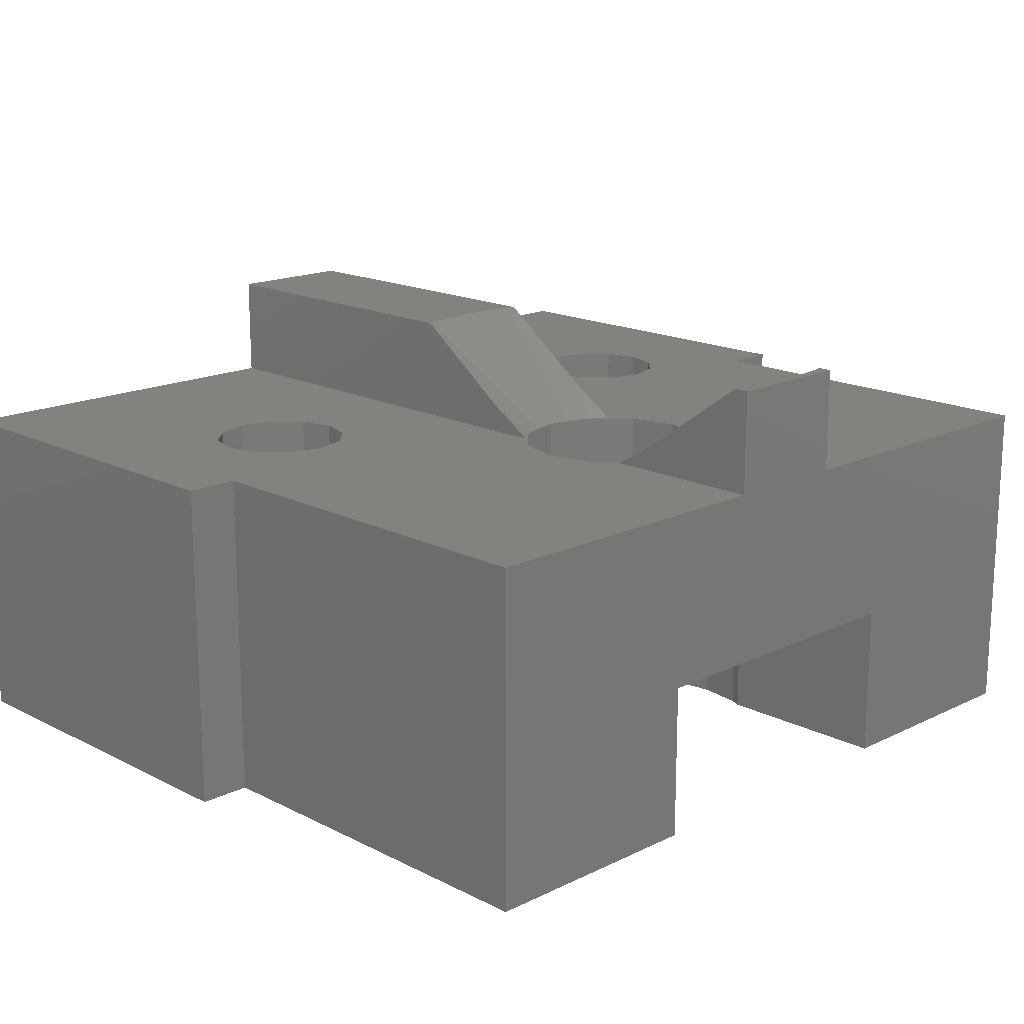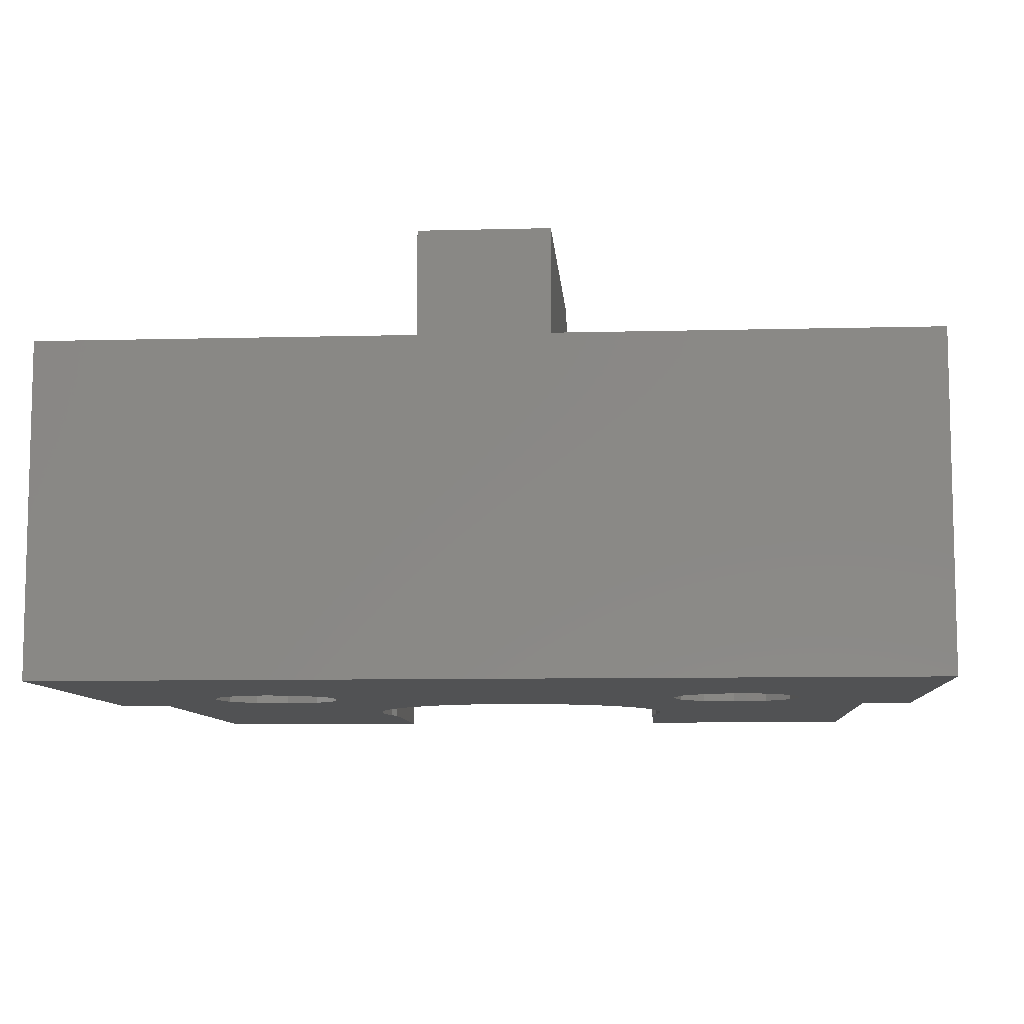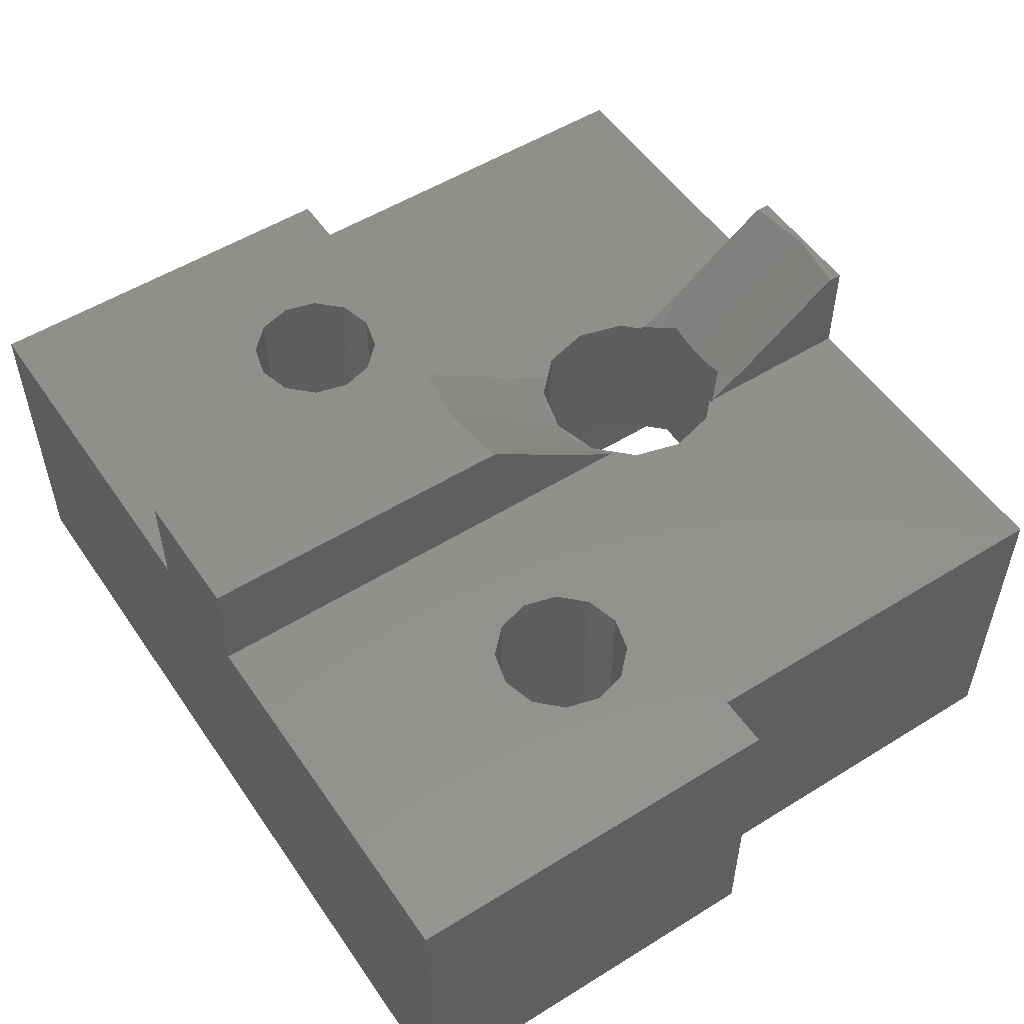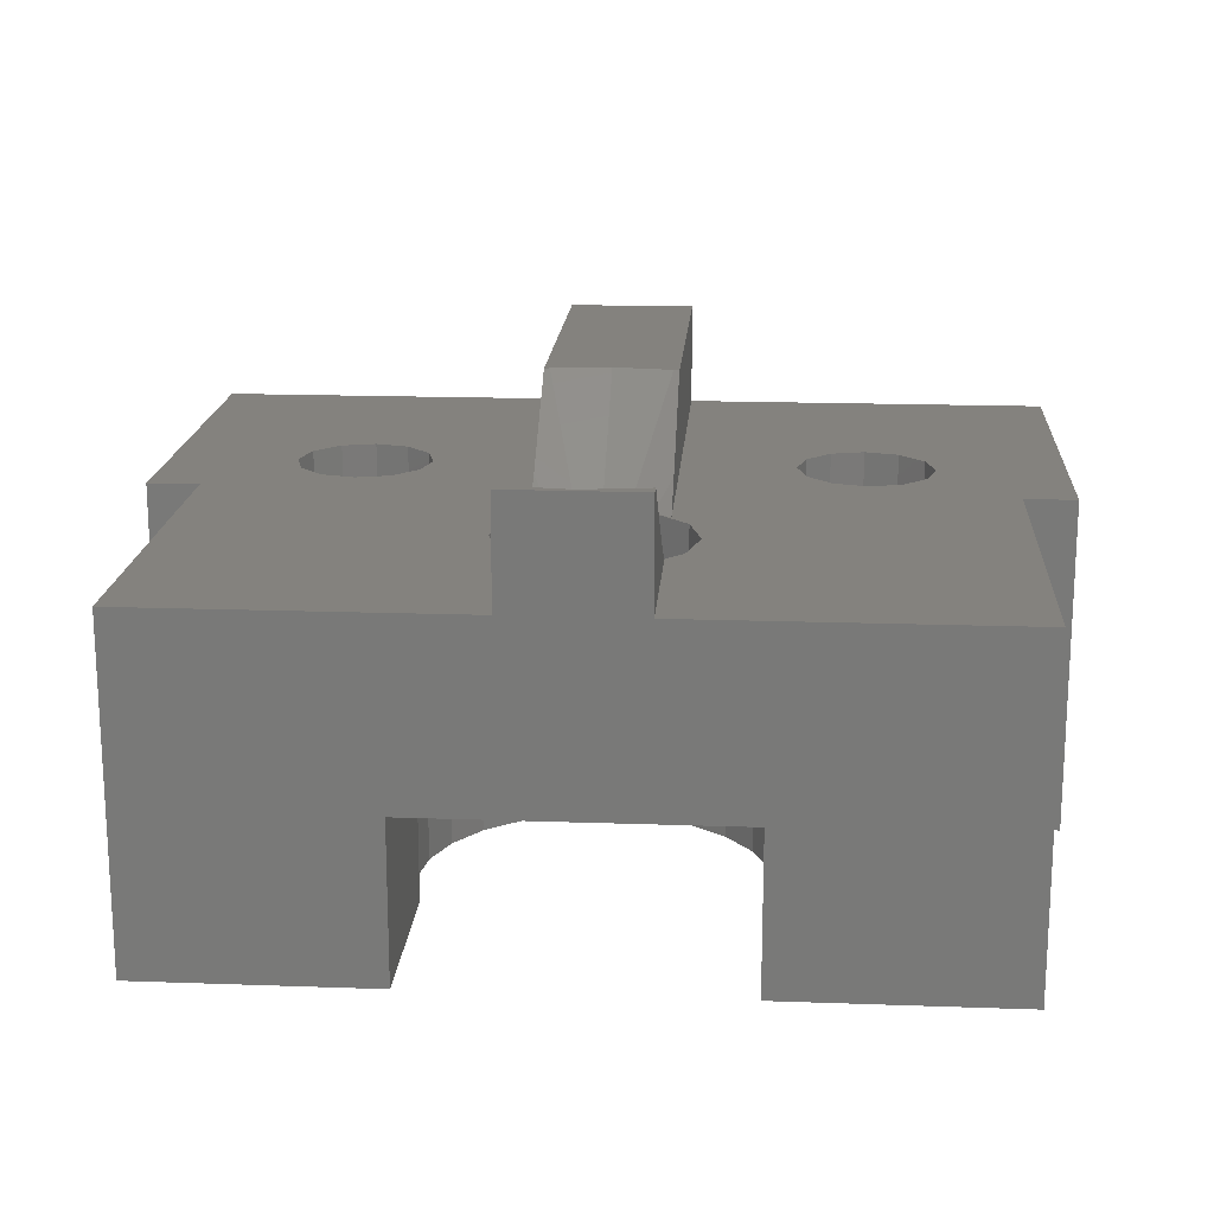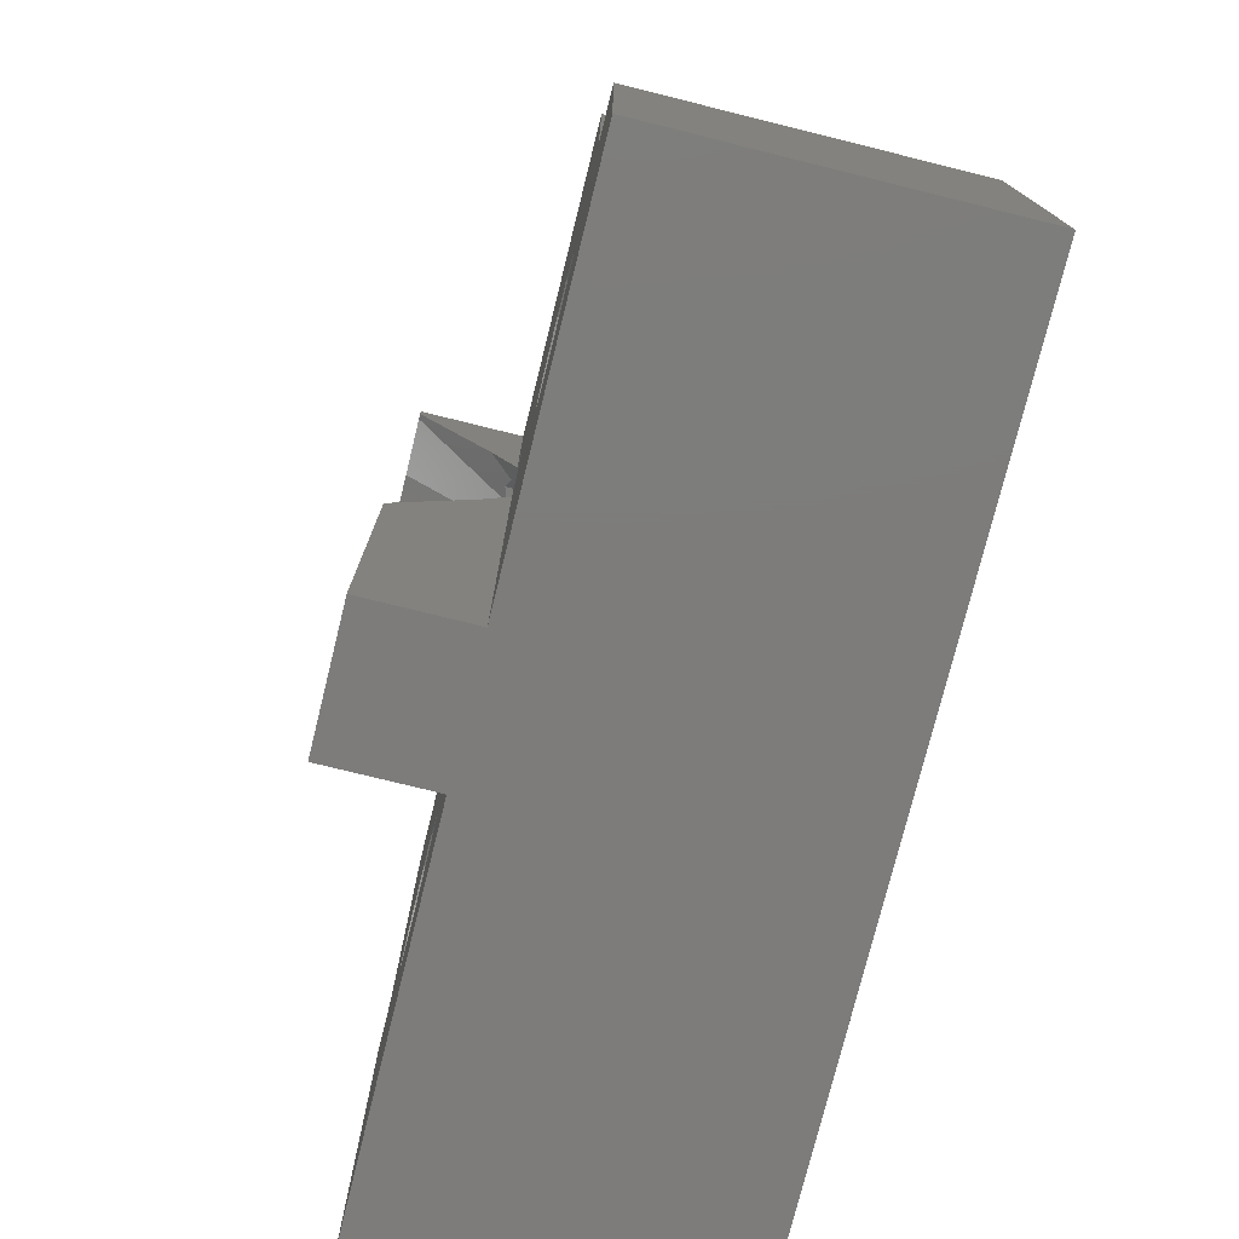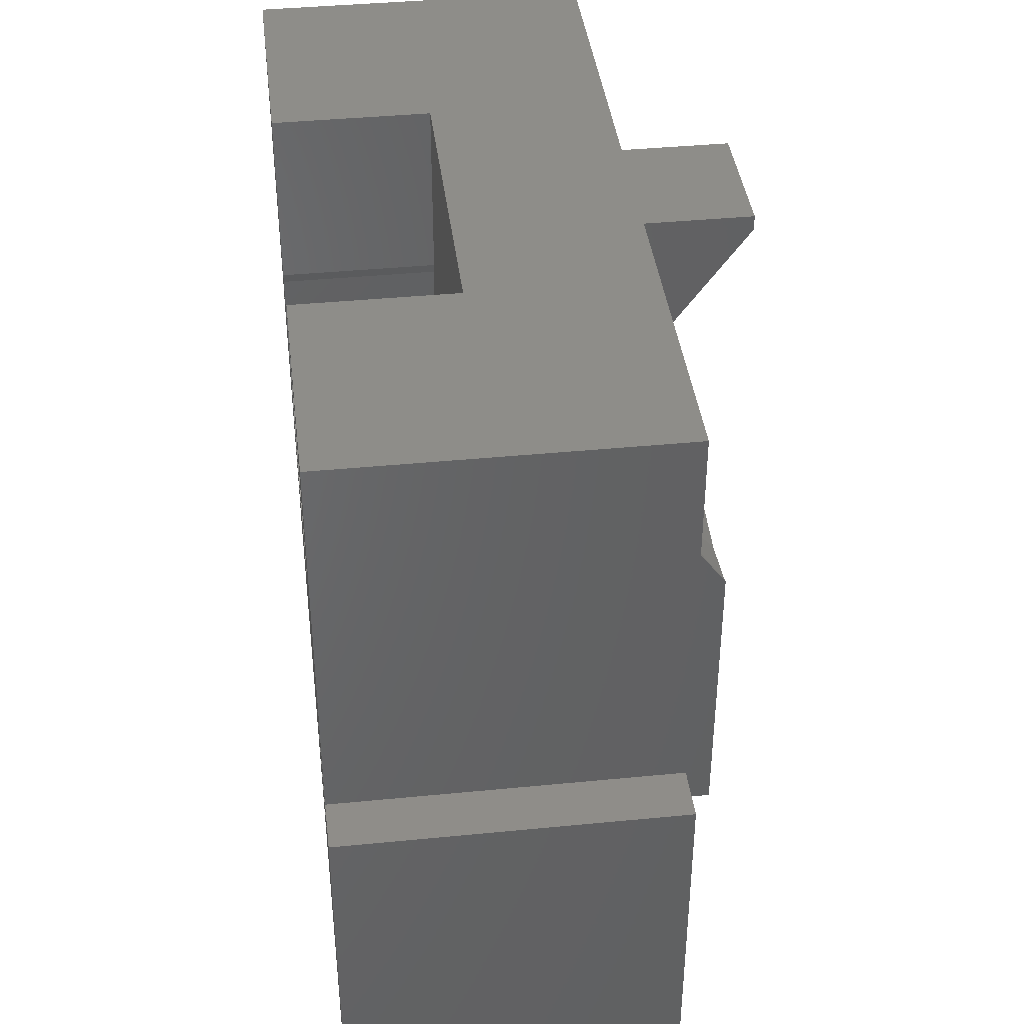
<metadata>
{"format":"stl","ext":"stl","renderer":"f3d","projection":"perspective","resolution":1024,"background":"white","views":[{"elev":16.7,"azim":-44.4,"up":"+Y"},{"elev":-8.7,"azim":-176.0,"up":"+Y"},{"elev":53.1,"azim":-123.6,"up":"+Y"},{"elev":17.5,"azim":4.0,"up":"+Y"},{"elev":-76.1,"azim":-103.9,"up":"+Z"},{"elev":40.1,"azim":83.1,"up":"+Z"}]}
</metadata>
<code>
# stl→obj: 189 verts, 386 faces
v -8.5 -3.2 0
v -8.5 -3.2 7.5
v -8.5 3.2 0
v -8.5 3.2 7.5
v -4.1 -3.2 4.374
v 8.5 -3.2 0
v -4.75 -3.2 6.8
v -4.1 -3.2 6.626
v 0 -3.2 7.3
v 8.5 -3.2 7.5
v 7.5 -3.2 7.5
v -7.5 -3.2 15
v -3 -3.2 11.55
v -3 -3.2 15
v 7.5 -3.2 15
v 3 -3.2 11.55
v 3.091 -3.2 11.33
v 3.2 -3.2 10.5
v -3.091 -3.2 11.33
v 3.091 -3.2 9.672
v 2.771 -3.2 8.9
v 2.263 -3.2 8.237
v 1.6 -3.2 7.729
v 4.1 -3.2 4.374
v 0.828 -3.2 7.409
v -0.828 -3.2 7.409
v -3.091 -3.2 9.672
v -3.2 -3.2 10.5
v -5.876 -3.2 6.15
v -5.4 -3.2 6.626
v -7.5 -3.2 7.5
v -3.624 -3.2 4.85
v -6.05 -3.2 5.5
v 4.75 -3.2 6.8
v 5.4 -3.2 6.626
v -3.45 -3.2 5.5
v -3.624 -3.2 6.15
v -4.75 -3.2 4.2
v -5.4 -3.2 4.374
v -5.876 -3.2 4.85
v 3.624 -3.2 6.15
v 3.45 -3.2 5.5
v 4.1 -3.2 6.626
v 5.876 -3.2 6.15
v 4.75 -3.2 4.2
v 6.05 -3.2 5.5
v 5.876 -3.2 4.85
v 5.4 -3.2 4.374
v 3.624 -3.2 4.85
v 3 -3.2 15
v -1.6 -3.2 7.729
v -2.771 -3.2 8.9
v -2.263 -3.2 8.237
v -1.25 3.2 0
v -1.25 5.2 0
v 1.25 3.2 0
v 1.25 5.2 0
v 8.5 3.2 0
v -6.05 3.2 5.5
v -7.5 3.2 7.5
v -5.876 3.2 6.15
v -7.5 3.2 15
v -1.25 3.2 11.83
v -1.25 3.2 15
v -1.291 3.2 11.79
v -1.58 3.2 11.41
v -1.25 3.2 11.74
v -1.25 3.2 11.75
v -1.825 3.2 10.5
v -1.25 3.2 9.257
v -1.58 3.2 9.587
v -3.624 3.2 6.15
v -4.1 3.2 4.374
v -4.75 3.2 4.2
v -5.4 3.2 6.626
v -5.876 3.2 4.85
v -5.4 3.2 4.374
v -4.75 3.2 6.8
v -4.1 3.2 6.626
v -3.45 3.2 5.5
v -3.624 3.2 4.85
v 3 -0.2 15
v -3 -0.2 15
v 1.25 3.2 15
v 7.5 3.2 15
v 1.25 5.2 15
v -1.25 5.2 15
v -3 -0.2 11.55
v -3.091 -0.2 11.33
v -3.2 -0.2 10.5
v -3.091 -0.2 9.672
v -2.771 -0.2 8.9
v -2.263 -0.2 8.237
v -1.6 -0.2 7.729
v -0.828 -0.2 7.409
v 0 -0.2 7.3
v 0.828 -0.2 7.409
v 1.6 -0.2 7.729
v 2.263 -0.2 8.237
v 2.771 -0.2 8.9
v 3.091 -0.2 9.672
v 3.2 -0.2 10.5
v 3.091 -0.2 11.33
v 3 -0.2 11.55
v 7.5 3.2 7.5
v 8.5 3.2 7.5
v 3.624 3.2 4.85
v 3.45 3.2 5.5
v 3.624 3.2 6.15
v 4.1 3.2 4.374
v 4.75 3.2 4.2
v 5.4 3.2 4.374
v 5.876 3.2 4.85
v 6.05 3.2 5.5
v 5.876 3.2 6.15
v 5.4 3.2 6.626
v 4.75 3.2 6.8
v 4.1 3.2 6.626
v 1.58 3.2 11.41
v 1.25 3.2 11.74
v 1.25 3.2 11.75
v 1.291 3.2 11.79
v 1.25 3.2 11.83
v 1.58 3.2 9.587
v 1.825 3.2 10.5
v 1.25 3.2 9.257
v 1.25 3.2 9.178
v 1.25 5.2 6.283
v 1.25 4.701 6.975
v 1.25 3.722 8.335
v -1.25 5.2 6.283
v -1.142 5.2 6.238
v -0.9059 5.2 6.207
v 0 5.2 6.088
v 0.2362 5.2 6.119
v 1.142 5.2 6.238
v -1.25 3.534 8.638
v -1.25 3.2 9.178
v -1.25 3.722 8.335
v -1.25 4.227 7.633
v -0.913 -0.2 8.92
v -0.913 3.2 8.92
v -1.58 -0.2 9.587
v -1.825 -0.2 10.5
v -1.58 -0.2 11.41
v -1.247 -0.2 11.75
v -1.247 3.2 11.75
v -1.291 -0.2 11.79
v -0.9447 3.25 12.14
v -1.25 3.206 11.83
v -0.9255 3.258 12.16
v -0.756 3.329 12.32
v -0.756 -0.2 12.32
v -1.25 3.722 12.67
v -1.25 4.701 14.03
v -1.25 5.2 14.72
v -1.142 5.2 14.76
v 0 5.2 14.91
v 1.25 5.2 14.72
v 1.142 5.2 14.76
v 0.9059 5.2 14.79
v -0.2362 5.2 14.88
v 1.25 3.206 11.83
v 1.25 3.722 12.67
v 1.25 3.534 12.36
v 1.25 4.227 13.37
v 0.913 -0.2 8.92
v 0 -0.2 8.675
v 0.756 -0.2 12.32
v 1.58 -0.2 11.41
v 1.825 -0.2 10.5
v 1.58 -0.2 9.587
v 1.291 -0.2 11.79
v 1.247 -0.2 11.75
v 0.9447 3.25 12.14
v 0.9605 3.248 12.12
v 0.756 3.329 12.32
v 1.247 3.2 11.75
v 0.913 3.2 8.92
v 0 3.2 8.675
v 0.4723 3.2 8.737
v 0.9125 3.2 8.919
v -0.4723 3.2 8.737
v -0.9125 3.2 8.919
v -0.489 3.25 12.32
v -0.4667 3.247 12.32
v 0 3.2 12.32
v 0.489 3.25 12.32
v 0.5161 3.258 12.32
f 1 2 3
f 3 2 4
f 5 1 6
f 7 8 9
f 10 11 6
f 12 13 14
f 15 16 11
f 16 17 11
f 17 18 11
f 12 19 13
f 18 20 11
f 20 21 11
f 21 22 11
f 22 23 11
f 24 25 6
f 25 9 6
f 26 2 9
f 12 27 28
f 12 28 19
f 29 30 2
f 23 25 11
f 26 31 2
f 32 5 6
f 2 1 33
f 34 35 11
f 2 33 29
f 36 32 6
f 7 2 30
f 37 36 6
f 9 2 7
f 9 8 6
f 8 37 6
f 38 1 5
f 39 1 38
f 40 1 39
f 33 1 40
f 41 25 42
f 43 25 41
f 35 44 11
f 34 25 43
f 11 25 34
f 45 24 6
f 11 44 6
f 44 46 6
f 46 47 6
f 47 48 6
f 48 45 6
f 49 25 24
f 42 25 49
f 50 16 15
f 26 51 31
f 12 52 27
f 12 53 52
f 53 31 51
f 12 31 53
f 1 3 6
f 6 3 54
f 6 54 55
f 56 55 57
f 6 55 56
f 58 6 56
f 3 4 54
f 59 4 60
f 61 60 62
f 63 62 64
f 65 62 63
f 66 62 65
f 67 65 68
f 69 62 66
f 70 54 71
f 72 62 69
f 54 69 71
f 73 54 74
f 75 61 62
f 76 4 59
f 74 54 77
f 54 4 76
f 54 76 77
f 78 62 79
f 80 54 81
f 54 73 81
f 79 62 72
f 54 80 69
f 80 72 69
f 75 62 78
f 66 65 67
f 59 60 61
f 4 2 31
f 60 4 31
f 31 12 60
f 60 12 62
f 62 12 14
f 82 62 83
f 83 62 14
f 84 64 82
f 15 82 50
f 85 82 15
f 64 62 82
f 85 84 82
f 86 64 84
f 87 64 86
f 88 83 14
f 13 88 14
f 89 88 13
f 19 89 13
f 90 89 19
f 28 90 19
f 27 91 90
f 28 27 90
f 52 92 91
f 27 52 91
f 53 93 92
f 52 53 92
f 51 94 93
f 53 51 93
f 26 95 94
f 51 26 94
f 9 96 95
f 26 9 95
f 25 97 96
f 9 25 96
f 23 98 97
f 25 23 97
f 22 99 98
f 23 22 98
f 100 99 21
f 21 99 22
f 101 100 20
f 20 100 21
f 102 101 18
f 18 101 20
f 102 18 103
f 103 18 17
f 103 17 104
f 104 17 16
f 82 104 50
f 50 104 16
f 15 11 105
f 85 15 105
f 105 11 10
f 106 105 10
f 10 6 58
f 106 10 58
f 61 29 33
f 59 61 33
f 33 40 76
f 59 33 76
f 40 39 77
f 76 40 77
f 39 38 74
f 77 39 74
f 38 5 73
f 74 38 73
f 32 81 5
f 5 81 73
f 36 80 32
f 32 80 81
f 36 37 80
f 80 37 72
f 37 8 72
f 72 8 79
f 8 7 79
f 79 7 78
f 7 30 78
f 78 30 75
f 75 30 29
f 61 75 29
f 42 49 107
f 108 42 107
f 109 41 42
f 108 109 42
f 49 24 110
f 107 49 110
f 24 45 111
f 110 24 111
f 45 48 112
f 111 45 112
f 47 113 48
f 48 113 112
f 46 114 47
f 47 114 113
f 46 44 114
f 114 44 115
f 44 35 115
f 115 35 116
f 35 34 116
f 116 34 117
f 34 43 117
f 117 43 118
f 118 43 41
f 109 118 41
f 111 58 110
f 119 120 121
f 119 121 122
f 122 123 84
f 122 84 119
f 105 84 85
f 115 84 105
f 109 124 125
f 109 126 124
f 56 126 109
f 118 125 119
f 56 109 108
f 56 108 107
f 56 107 110
f 56 110 58
f 112 58 111
f 118 119 117
f 114 58 113
f 117 84 116
f 58 114 105
f 114 115 105
f 116 84 115
f 119 84 117
f 106 58 105
f 109 125 118
f 113 58 112
f 127 56 57
f 128 129 57
f 129 130 57
f 126 56 127
f 130 127 57
f 55 131 57
f 57 131 132
f 57 132 133
f 57 133 134
f 134 135 57
f 135 136 57
f 136 128 57
f 137 55 138
f 54 70 138
f 54 138 55
f 55 137 139
f 139 140 55
f 140 131 55
f 141 142 70
f 71 141 70
f 143 141 71
f 143 71 69
f 144 143 69
f 69 66 145
f 144 69 145
f 146 67 147
f 66 67 146
f 145 66 146
f 146 147 68
f 65 146 68
f 148 146 65
f 149 63 150
f 151 152 149
f 149 153 63
f 65 63 153
f 152 153 149
f 153 148 65
f 63 64 150
f 154 64 87
f 155 87 156
f 150 64 154
f 154 87 155
f 156 87 157
f 158 87 86
f 86 159 160
f 86 160 161
f 162 87 158
f 157 87 162
f 158 86 161
f 84 123 163
f 164 84 165
f 165 84 163
f 166 84 164
f 159 84 166
f 86 84 159
f 91 92 93
f 95 91 94
f 94 91 93
f 96 91 95
f 97 91 96
f 98 91 97
f 141 91 98
f 167 168 99
f 153 169 82
f 144 145 91
f 170 103 104
f 171 172 101
f 83 88 82
f 90 91 89
f 172 167 100
f 170 171 103
f 88 91 145
f 88 145 146
f 88 146 148
f 88 153 82
f 88 148 153
f 82 169 104
f 169 173 104
f 173 174 104
f 174 170 104
f 103 171 102
f 101 172 100
f 100 167 99
f 99 168 98
f 168 141 98
f 141 143 91
f 88 89 91
f 171 101 102
f 143 144 91
f 175 176 163
f 175 163 123
f 175 173 177
f 123 122 173
f 123 173 175
f 173 169 177
f 122 121 173
f 173 121 178
f 173 178 174
f 170 120 119
f 178 120 170
f 178 170 174
f 125 171 119
f 119 171 170
f 125 124 171
f 171 124 172
f 124 126 172
f 172 126 179
f 172 179 167
f 180 179 181
f 127 179 126
f 182 179 127
f 181 179 182
f 130 182 127
f 129 182 130
f 181 182 136
f 136 182 129
f 136 129 128
f 136 135 181
f 180 181 134
f 134 181 135
f 134 133 180
f 132 183 133
f 133 183 180
f 140 183 131
f 131 183 132
f 139 184 140
f 140 184 183
f 139 137 184
f 137 138 184
f 138 142 184
f 138 70 142
f 184 180 183
f 180 184 142
f 168 180 142
f 141 168 142
f 147 67 68
f 185 169 152
f 185 186 169
f 186 187 169
f 169 188 189
f 169 189 177
f 187 188 169
f 169 153 152
f 155 156 151
f 151 156 157
f 152 157 185
f 151 157 152
f 154 155 149
f 149 155 151
f 149 150 154
f 157 162 185
f 185 162 186
f 186 162 187
f 187 162 158
f 161 187 158
f 187 161 188
f 188 161 160
f 188 160 189
f 189 160 159
f 189 159 166
f 189 166 177
f 177 166 164
f 177 164 175
f 175 164 176
f 176 164 165
f 163 176 165
f 167 179 180
f 168 167 180
f 120 178 121

</code>
